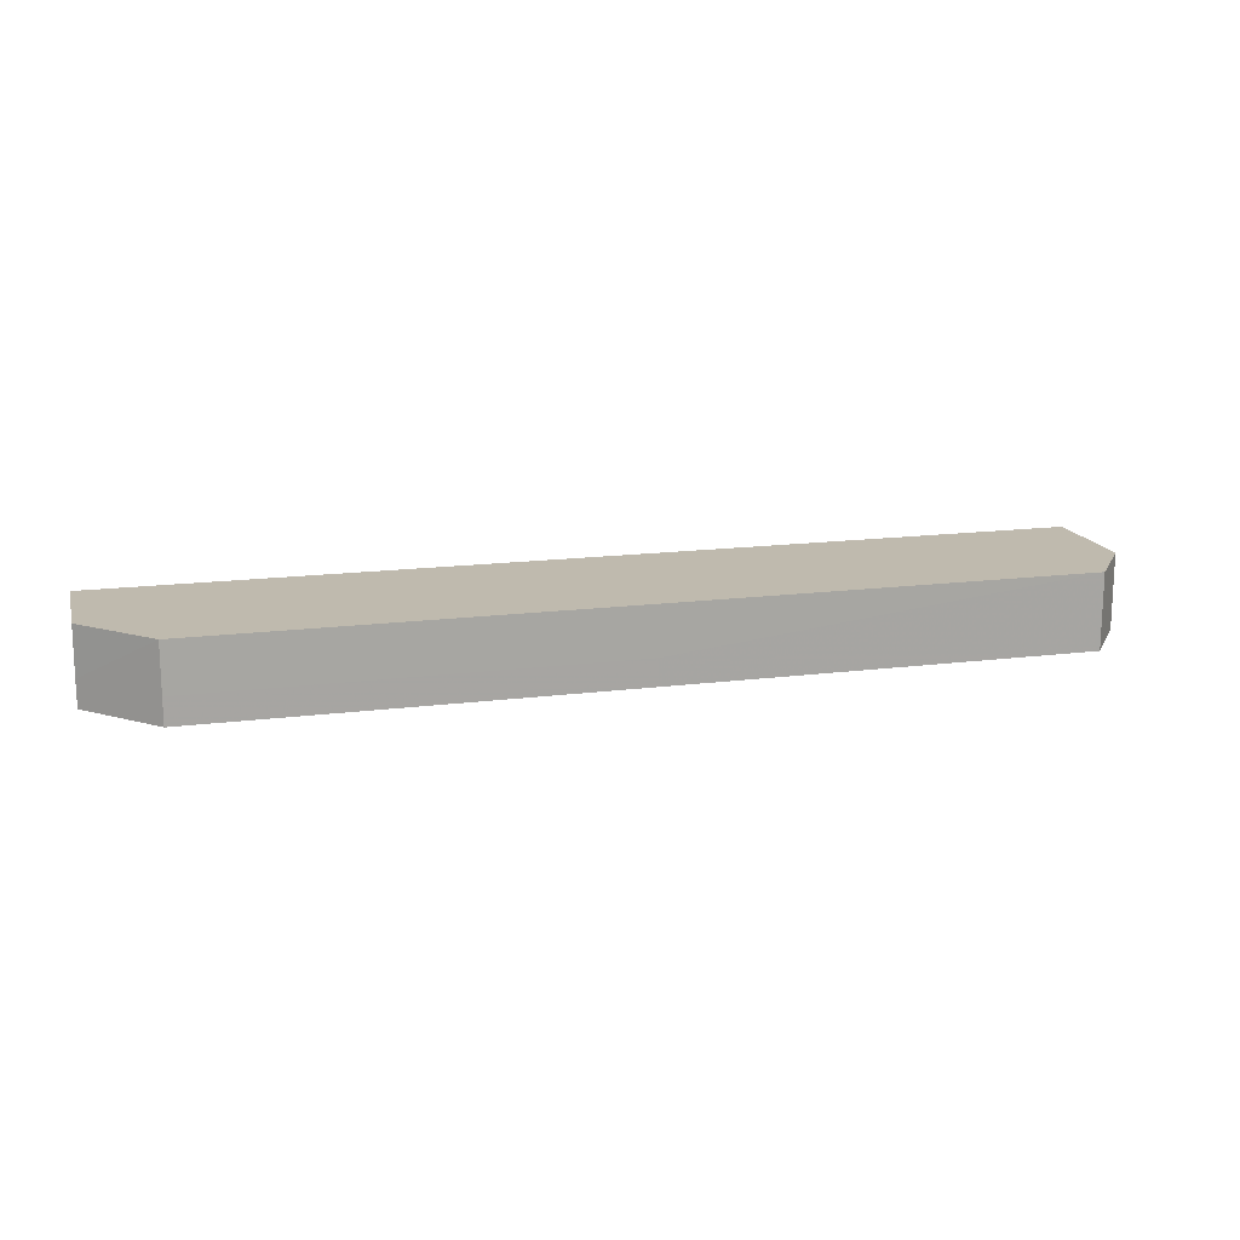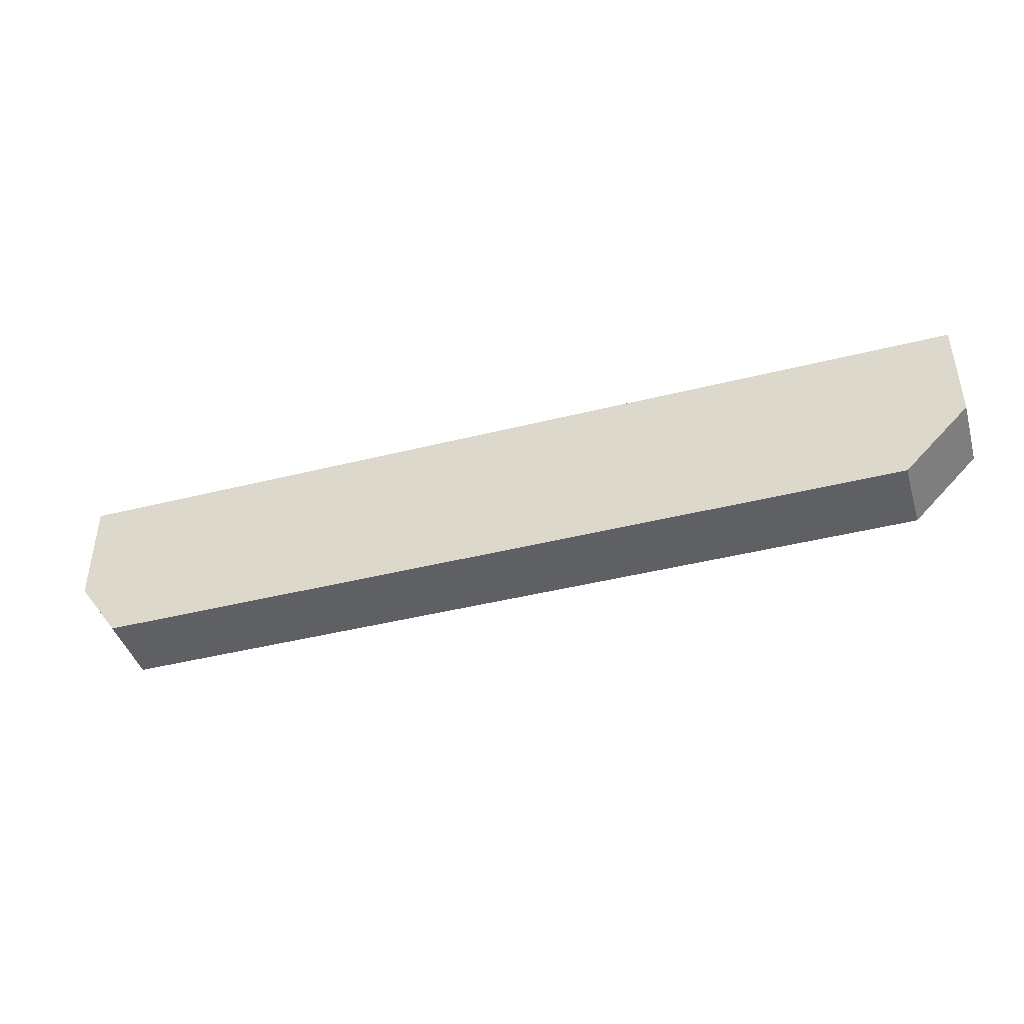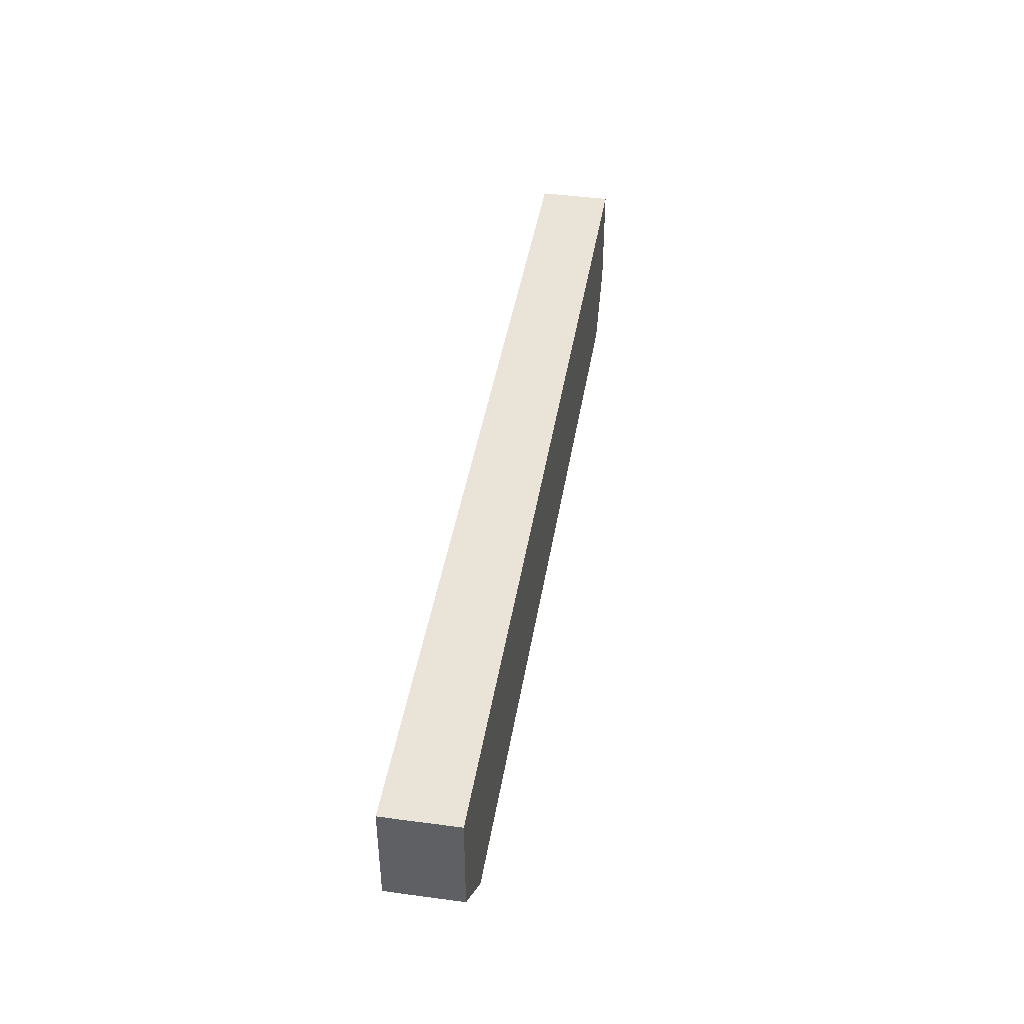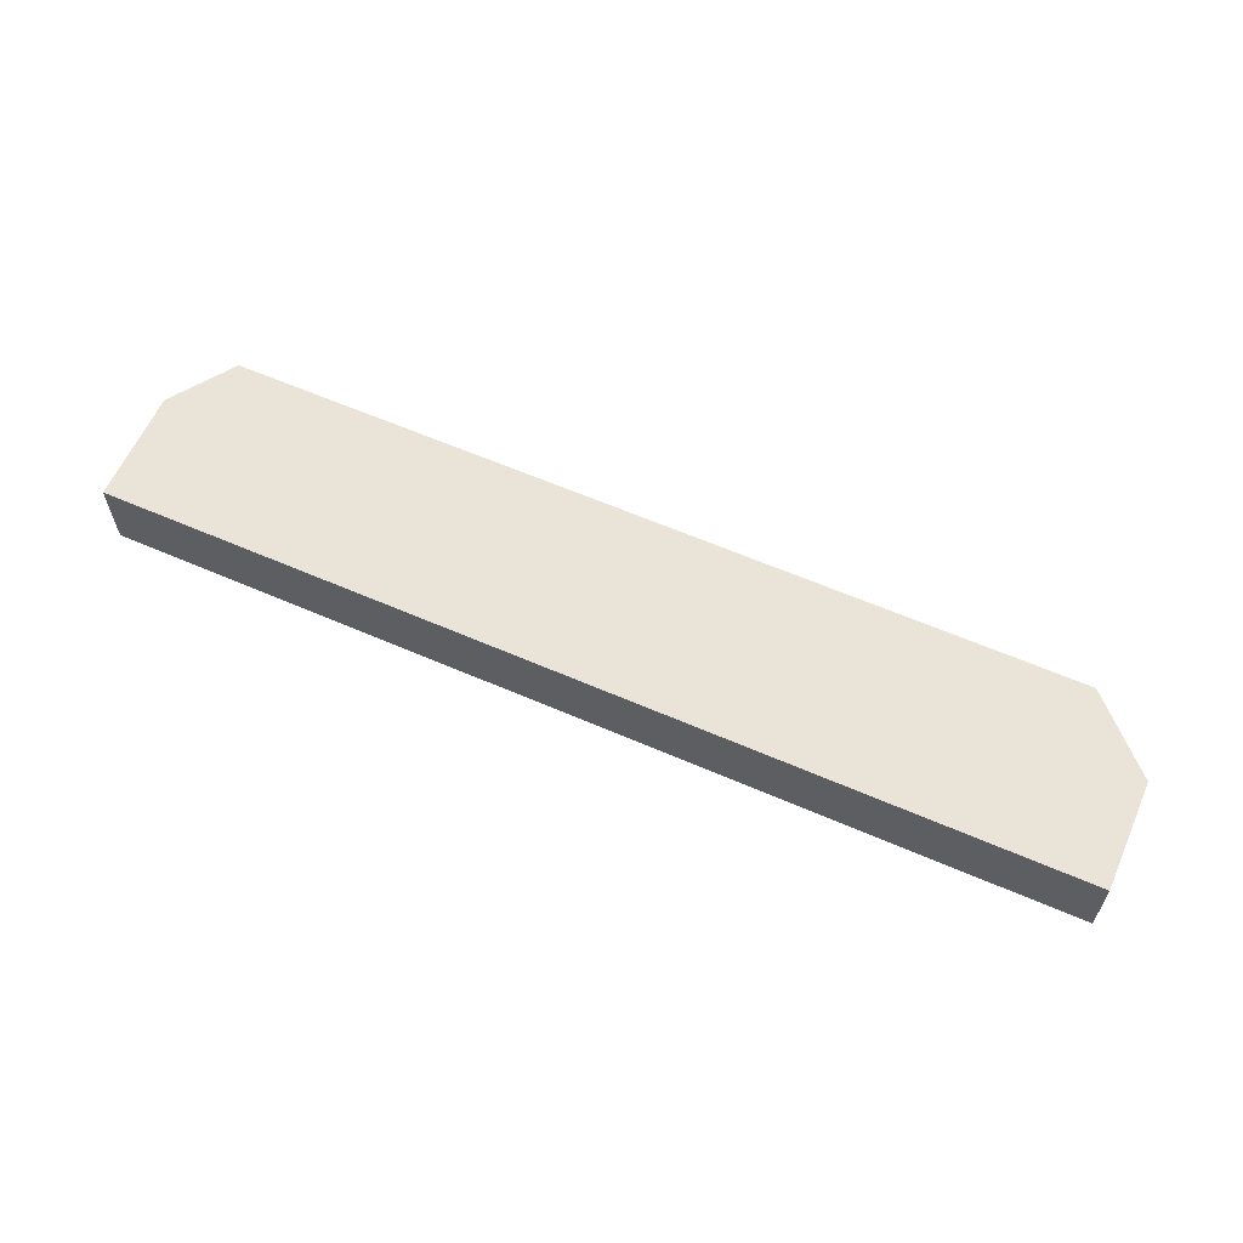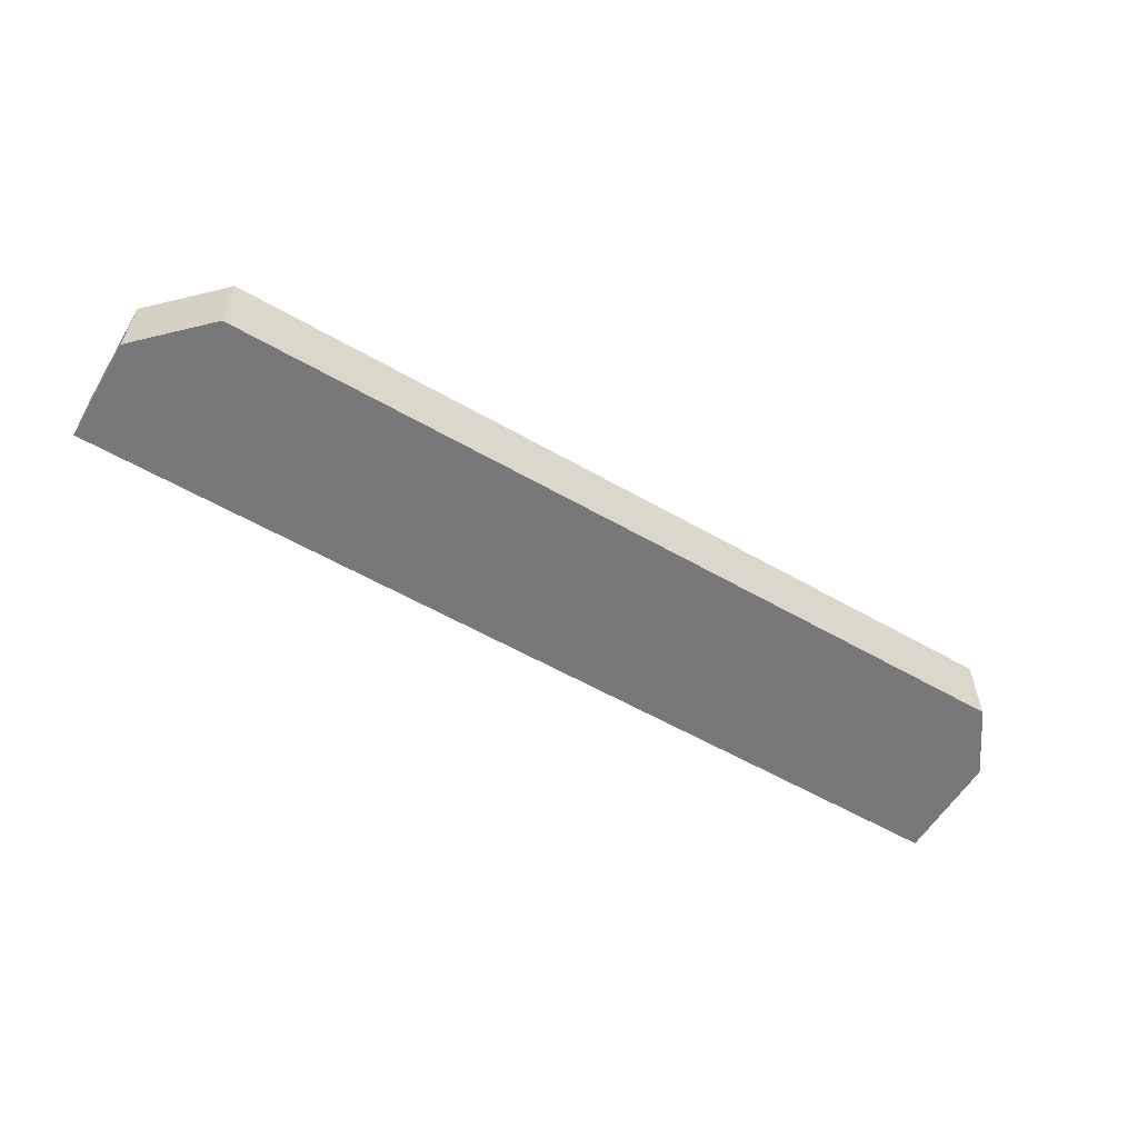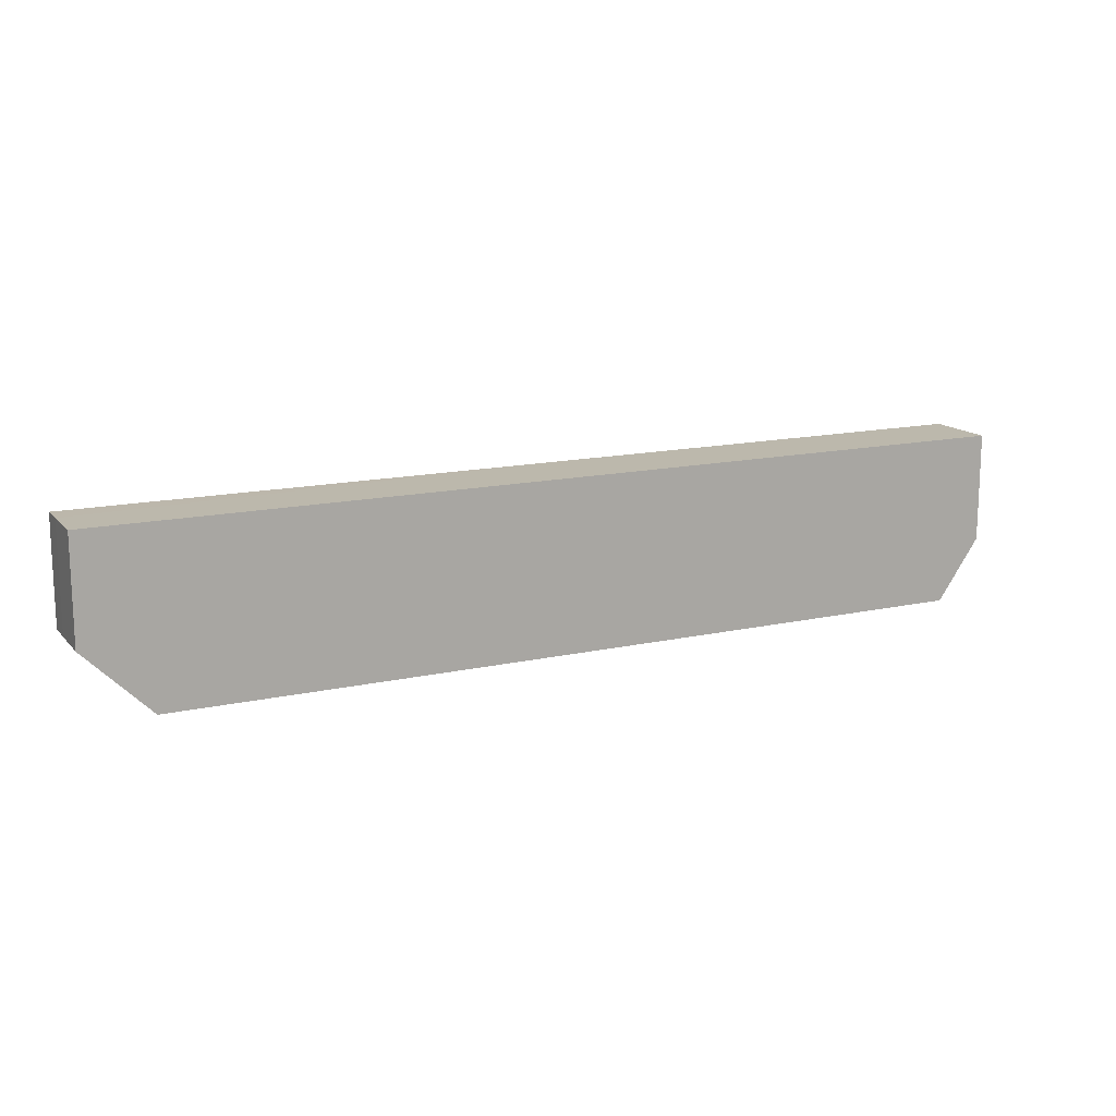
<metadata>
{"format":"obj","ext":"obj","renderer":"f3d","projection":"perspective","resolution":1024,"background":"white","views":[{"elev":15.8,"azim":165.0,"up":"+Y"},{"elev":-42.8,"azim":16.7,"up":"+Z"},{"elev":43.2,"azim":99.3,"up":"+Z"},{"elev":61.1,"azim":23.9,"up":"+Y"},{"elev":-57.5,"azim":149.2,"up":"+Y"},{"elev":14.6,"azim":154.1,"up":"+Z"}]}
</metadata>
<code>
v 283 54.94 -135.5
v 270.9 54.94 -135.5
v 283 55.7 -135.5
v 295.1 54.94 -135.5
v 269.7 54.94 -133.7
v 270.9 57.09 -135.5
v 295.1 55.7 -135.5
v 297 54.94 -133.6
v 269.7 57.09 -133.7
v 269.7 54.94 -130.5
v 295.1 57.09 -135.5
v 297 55.7 -133.6
v 297 54.94 -130.5
v 269.7 57.09 -130.5
v 283 54.94 -130.5
v 297 57.09 -133.6
v 297 55.7 -130.5
v 297 55.7 -130.5
v 297 57.09 -130.5
f 1 2 6
f 1 6 3
f 1 3 7
f 1 7 4
f 1 4 8
f 1 8 13
f 1 13 15
f 1 15 10
f 1 10 5
f 1 5 2
f 2 5 9
f 2 9 6
f 3 6 11
f 3 11 7
f 4 7 12
f 4 12 8
f 5 10 14
f 5 14 9
f 6 9 14
f 6 14 19
f 6 19 16
f 6 16 11
f 7 11 12
f 8 12 17
f 8 17 13
f 10 15 18
f 10 18 19
f 10 19 14
f 11 16 12
f 12 16 19
f 12 19 17
f 13 17 19
f 13 19 18
f 13 18 15

</code>
